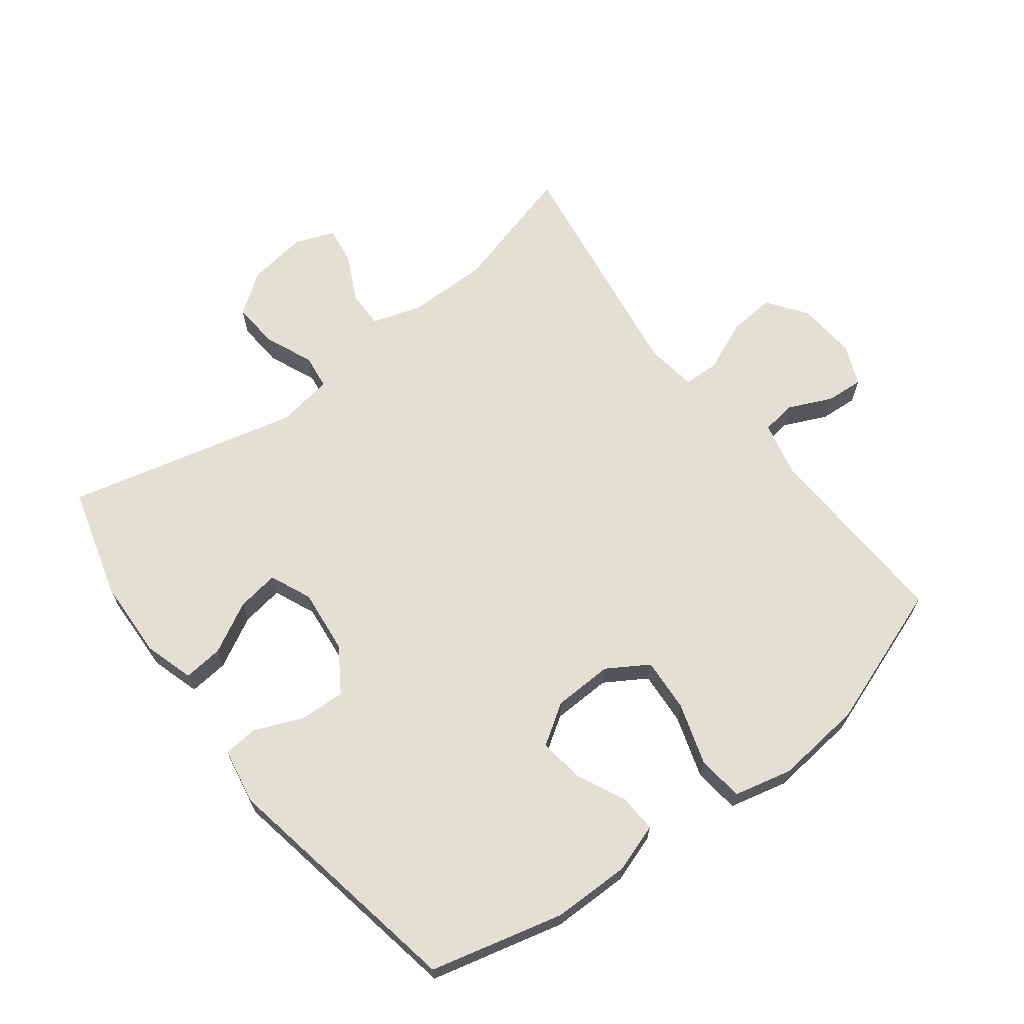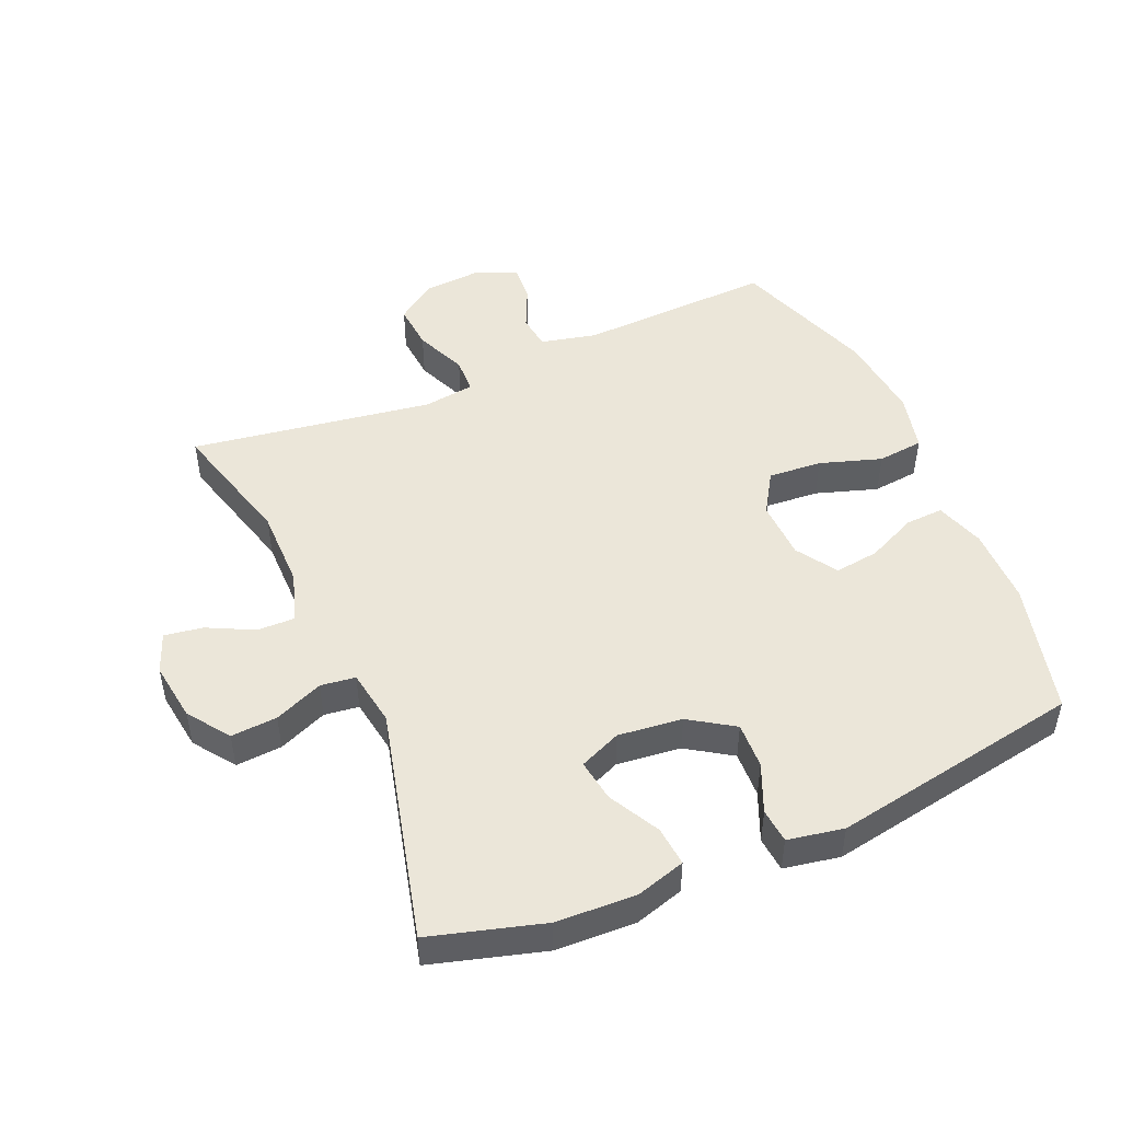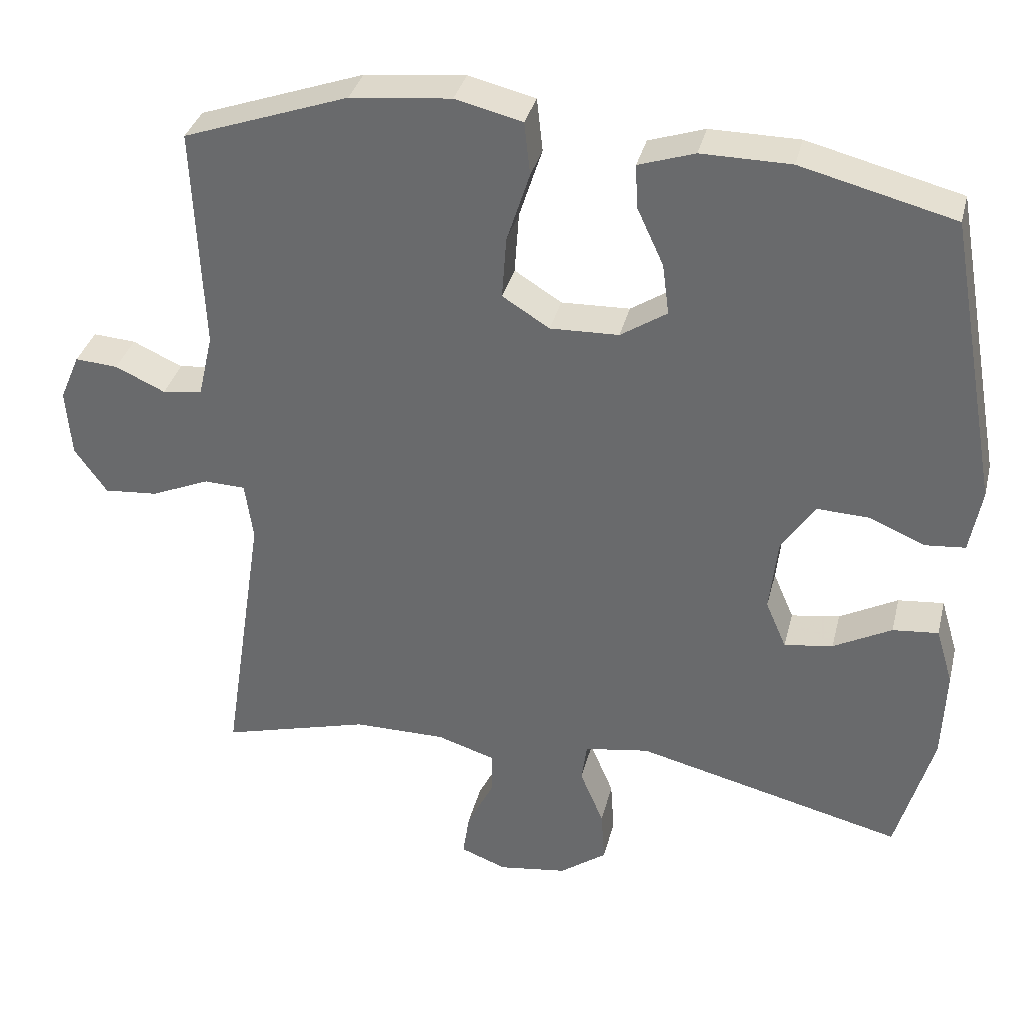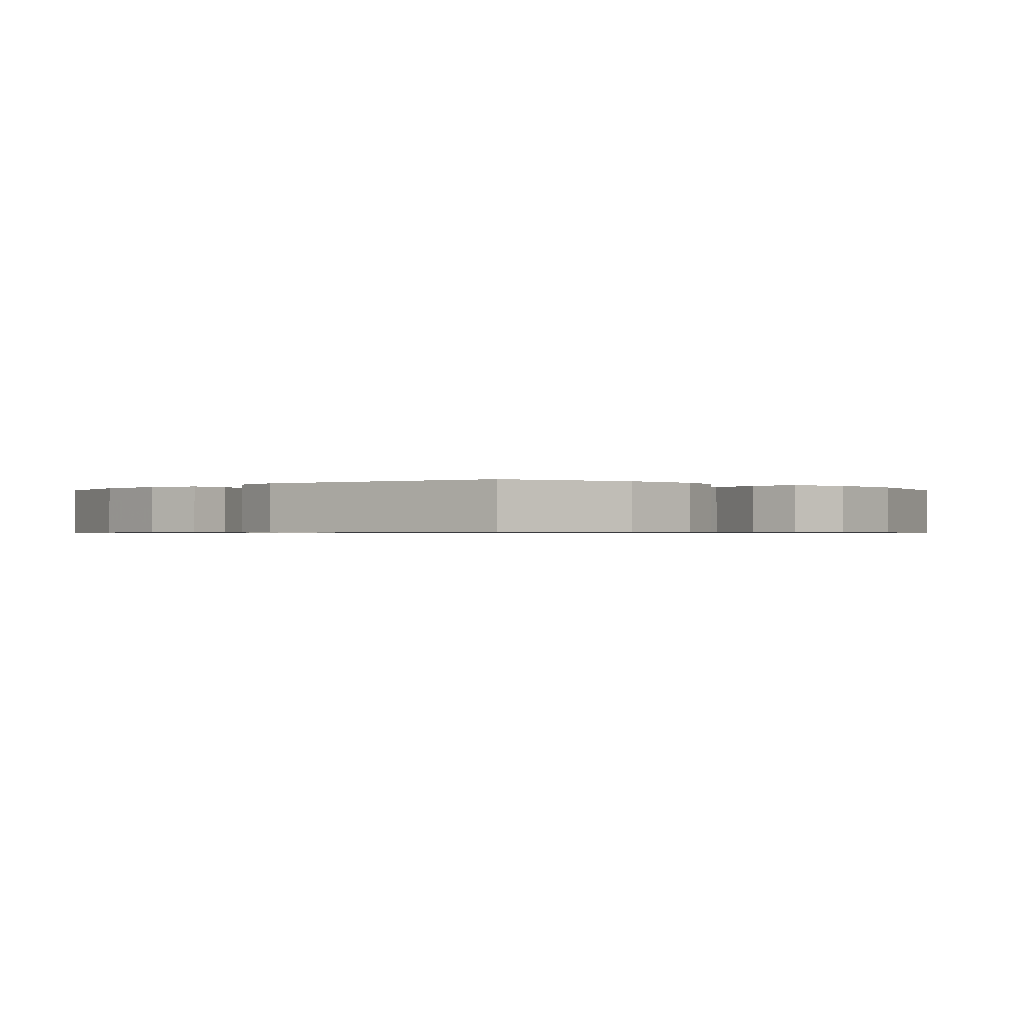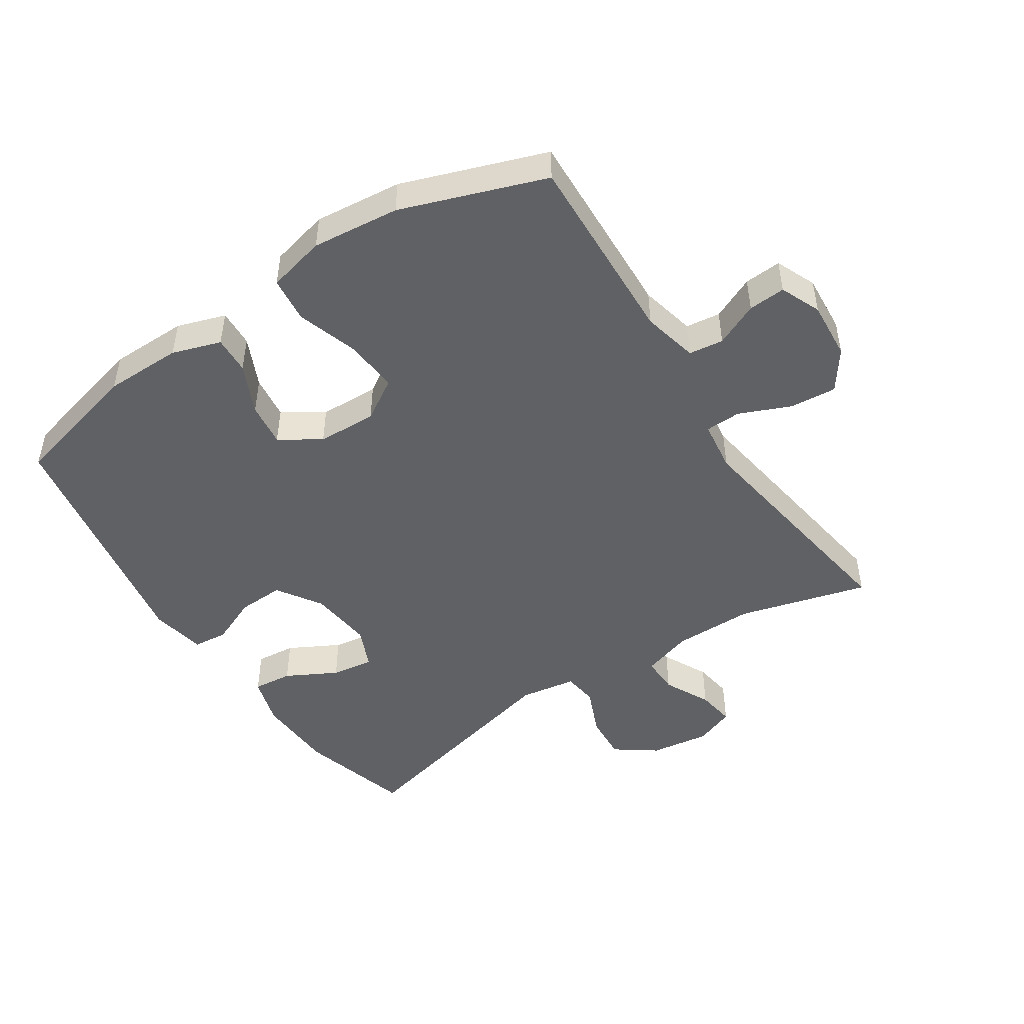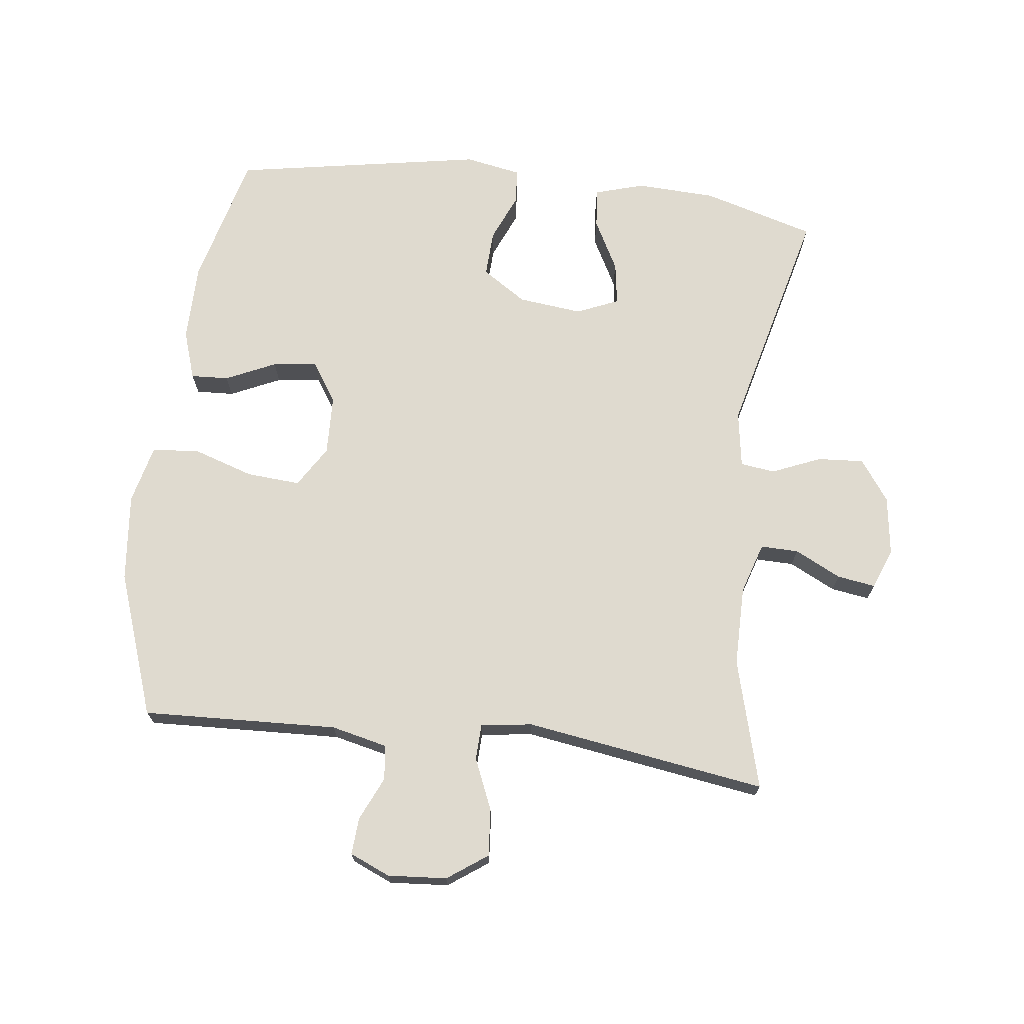
<metadata>
{"format":"obj","ext":"obj","renderer":"f3d","projection":"perspective","resolution":1024,"background":"white","views":[{"elev":66.4,"azim":-37.5,"up":"+Y"},{"elev":48.3,"azim":-113.3,"up":"+Y"},{"elev":34.7,"azim":-166.4,"up":"+Z"},{"elev":-0.6,"azim":-44.9,"up":"+Y"},{"elev":-47.9,"azim":33.3,"up":"+Y"},{"elev":70.8,"azim":97.0,"up":"+Y"}]}
</metadata>
<code>
v -0.5 0.07 0.5
v -0.292 0.07 0.553
v -0.171 0.07 0.554
v -0.095 0.07 0.529
v -0.098 0.07 0.47
v -0.134 0.07 0.392
v -0.143 0.07 0.323
v -0.08 0.07 0.282
v 0.013 0.07 0.279
v 0.077 0.07 0.319
v 0.071 0.07 0.403
v 0.04 0.07 0.499
v 0.048 0.07 0.571
v 0.139 0.07 0.593
v 0.276 0.07 0.579
v 0.5 0.07 0.5
v 0.487 0.07 0.195
v 0.507 0.07 0.108
v 0.561 0.07 0.101
v 0.629 0.07 0.132
v 0.687 0.07 0.136
v 0.714 0.07 0.073
v 0.707 0.07 -0.019
v 0.663 0.07 -0.081
v 0.59 0.07 -0.075
v 0.51 0.07 -0.041
v 0.454 0.07 -0.043
v 0.443 0.07 -0.123
v 0.5 0.07 -0.5
v 0.298 0.07 -0.445
v 0.173 0.07 -0.445
v 0.094 0.07 -0.47
v 0.095 0.07 -0.529
v 0.131 0.07 -0.601
v 0.14 0.07 -0.661
v 0.078 0.07 -0.685
v -0.015 0.07 -0.672
v -0.079 0.07 -0.626
v -0.074 0.07 -0.554
v -0.042 0.07 -0.478
v -0.049 0.07 -0.424
v -0.137 0.07 -0.41
v -0.5 0.07 -0.5
v -0.55 0.07 -0.325
v -0.555 0.07 -0.201
v -0.532 0.07 -0.124
v -0.47 0.07 -0.13
v -0.391 0.07 -0.172
v -0.325 0.07 -0.182
v -0.297 0.07 -0.117
v -0.308 0.07 -0.017
v -0.353 0.07 0.052
v -0.425 0.07 0.049
v -0.5 0.07 0.017
v -0.554 0.07 0.022
v -0.57 0.07 0.109
v -0.5 0 0.5
v -0.292 0 0.553
v -0.171 0 0.554
v -0.095 0 0.529
v -0.098 0 0.47
v -0.134 0 0.392
v -0.143 0 0.323
v -0.08 0 0.282
v 0.013 0 0.279
v 0.077 0 0.319
v 0.071 0 0.403
v 0.04 0 0.499
v 0.048 0 0.571
v 0.139 0 0.593
v 0.276 0 0.579
v 0.5 0 0.5
v 0.487 0 0.195
v 0.507 0 0.108
v 0.561 0 0.101
v 0.629 0 0.132
v 0.687 0 0.136
v 0.714 0 0.073
v 0.707 0 -0.019
v 0.663 0 -0.081
v 0.59 0 -0.075
v 0.51 0 -0.041
v 0.454 0 -0.043
v 0.443 0 -0.123
v 0.5 0 -0.5
v 0.298 0 -0.445
v 0.173 0 -0.445
v 0.094 0 -0.47
v 0.095 0 -0.529
v 0.131 0 -0.601
v 0.14 0 -0.661
v 0.078 0 -0.685
v -0.015 0 -0.672
v -0.079 0 -0.626
v -0.074 0 -0.554
v -0.042 0 -0.478
v -0.049 0 -0.424
v -0.137 0 -0.41
v -0.5 0 -0.5
v -0.55 0 -0.325
v -0.555 0 -0.201
v -0.532 0 -0.124
v -0.47 0 -0.13
v -0.391 0 -0.172
v -0.325 0 -0.182
v -0.297 0 -0.117
v -0.308 0 -0.017
v -0.353 0 0.052
v -0.425 0 0.049
v -0.5 0 0.017
v -0.554 0 0.022
v -0.57 0 0.109
f 4 5 6
f 3 4 6
f 2 3 6
f 1 2 6
f 56 1 6
f 55 56 6
f 54 55 6
f 53 54 6
f 52 53 6 7
f 51 52 7 8
f 50 51 8 9
f 49 50 9 10
f 46 47 48
f 45 46 48
f 44 45 48
f 43 44 48
f 42 43 48
f 41 42 48 49
f 38 39 40
f 37 38 40
f 36 37 40
f 35 36 40
f 34 35 40
f 33 34 40
f 32 33 40 41
f 41 49 10
f 32 41 10
f 31 32 10
f 28 29 30
f 31 10 11
f 30 31 11
f 28 30 11
f 27 28 11
f 24 25 26
f 23 24 26
f 22 23 26
f 21 22 26
f 20 21 26
f 19 20 26
f 18 19 26 27
f 15 16 17
f 14 15 17
f 13 14 17
f 12 13 17
f 11 12 17
f 27 11 17
f 17 18 27
f 62 61 60
f 62 60 59
f 62 59 58
f 62 58 57
f 62 57 112
f 62 112 111
f 62 111 110
f 62 110 109
f 63 62 109 108
f 64 63 108 107
f 65 64 107 106
f 66 65 106 105
f 104 103 102
f 104 102 101
f 104 101 100
f 104 100 99
f 104 99 98
f 105 104 98 97
f 96 95 94
f 96 94 93
f 96 93 92
f 96 92 91
f 96 91 90
f 96 90 89
f 97 96 89 88
f 66 105 97
f 66 97 88
f 66 88 87
f 86 85 84
f 67 66 87
f 67 87 86
f 67 86 84
f 67 84 83
f 82 81 80
f 82 80 79
f 82 79 78
f 82 78 77
f 82 77 76
f 82 76 75
f 83 82 75 74
f 73 72 71
f 73 71 70
f 73 70 69
f 73 69 68
f 73 68 67
f 73 67 83
f 83 74 73
f 1 57 58 2
f 2 58 59 3
f 3 59 60 4
f 4 60 61 5
f 5 61 62 6
f 6 62 63 7
f 7 63 64 8
f 8 64 65 9
f 9 65 66 10
f 10 66 67 11
f 11 67 68 12
f 12 68 69 13
f 13 69 70 14
f 14 70 71 15
f 15 71 72 16
f 16 72 73 17
f 17 73 74 18
f 18 74 75 19
f 19 75 76 20
f 20 76 77 21
f 21 77 78 22
f 22 78 79 23
f 23 79 80 24
f 24 80 81 25
f 25 81 82 26
f 26 82 83 27
f 27 83 84 28
f 28 84 85 29
f 29 85 86 30
f 30 86 87 31
f 31 87 88 32
f 32 88 89 33
f 33 89 90 34
f 34 90 91 35
f 35 91 92 36
f 36 92 93 37
f 37 93 94 38
f 38 94 95 39
f 39 95 96 40
f 40 96 97 41
f 41 97 98 42
f 42 98 99 43
f 43 99 100 44
f 44 100 101 45
f 45 101 102 46
f 46 102 103 47
f 47 103 104 48
f 48 104 105 49
f 49 105 106 50
f 50 106 107 51
f 51 107 108 52
f 52 108 109 53
f 53 109 110 54
f 54 110 111 55
f 55 111 112 56
f 56 112 57 1

</code>
